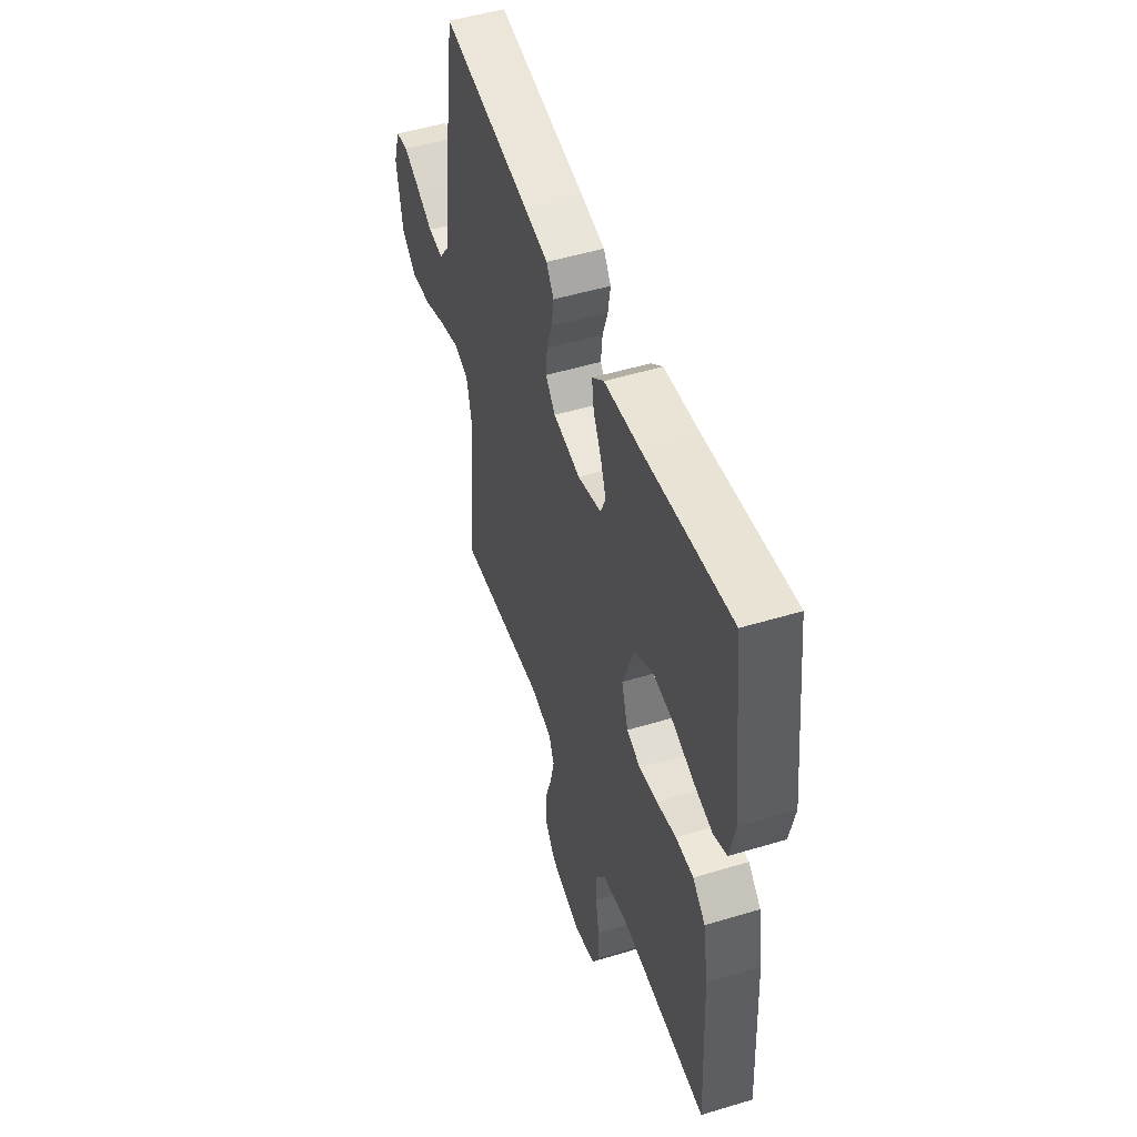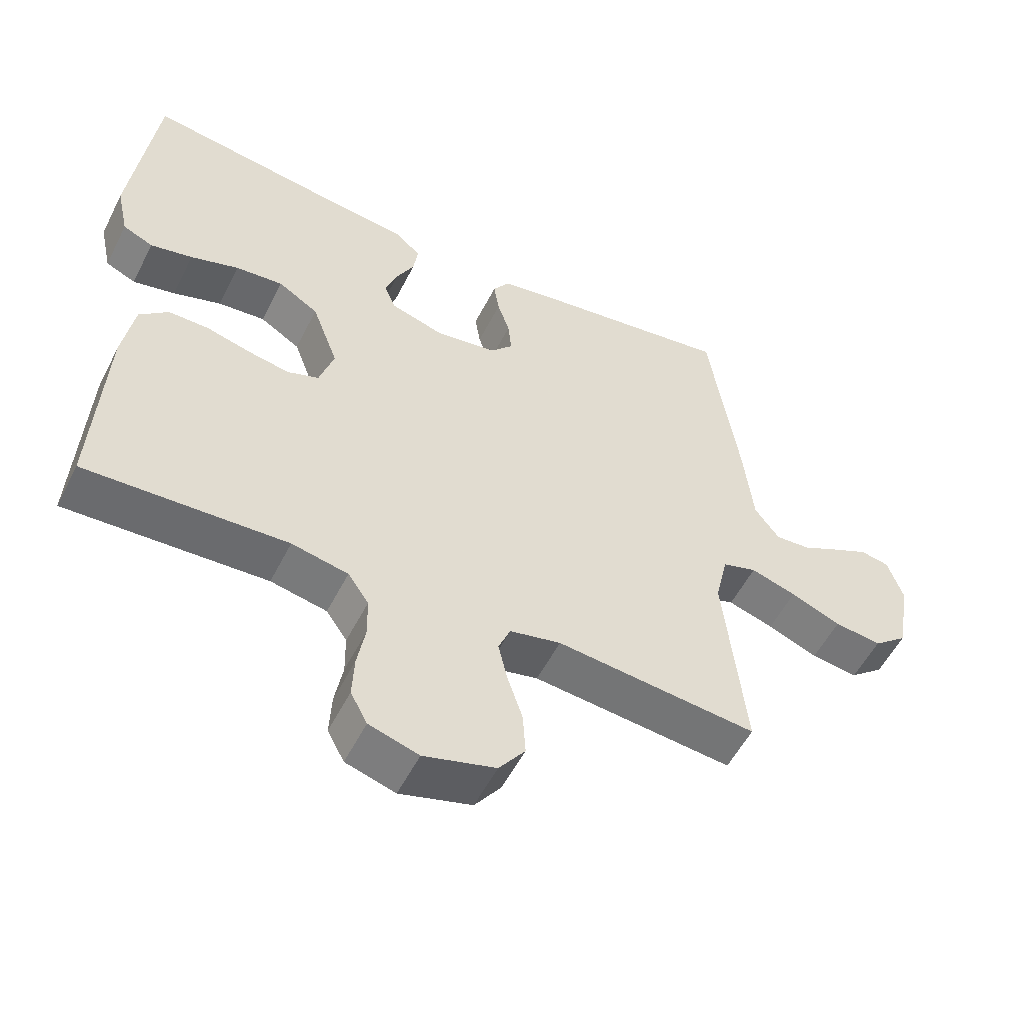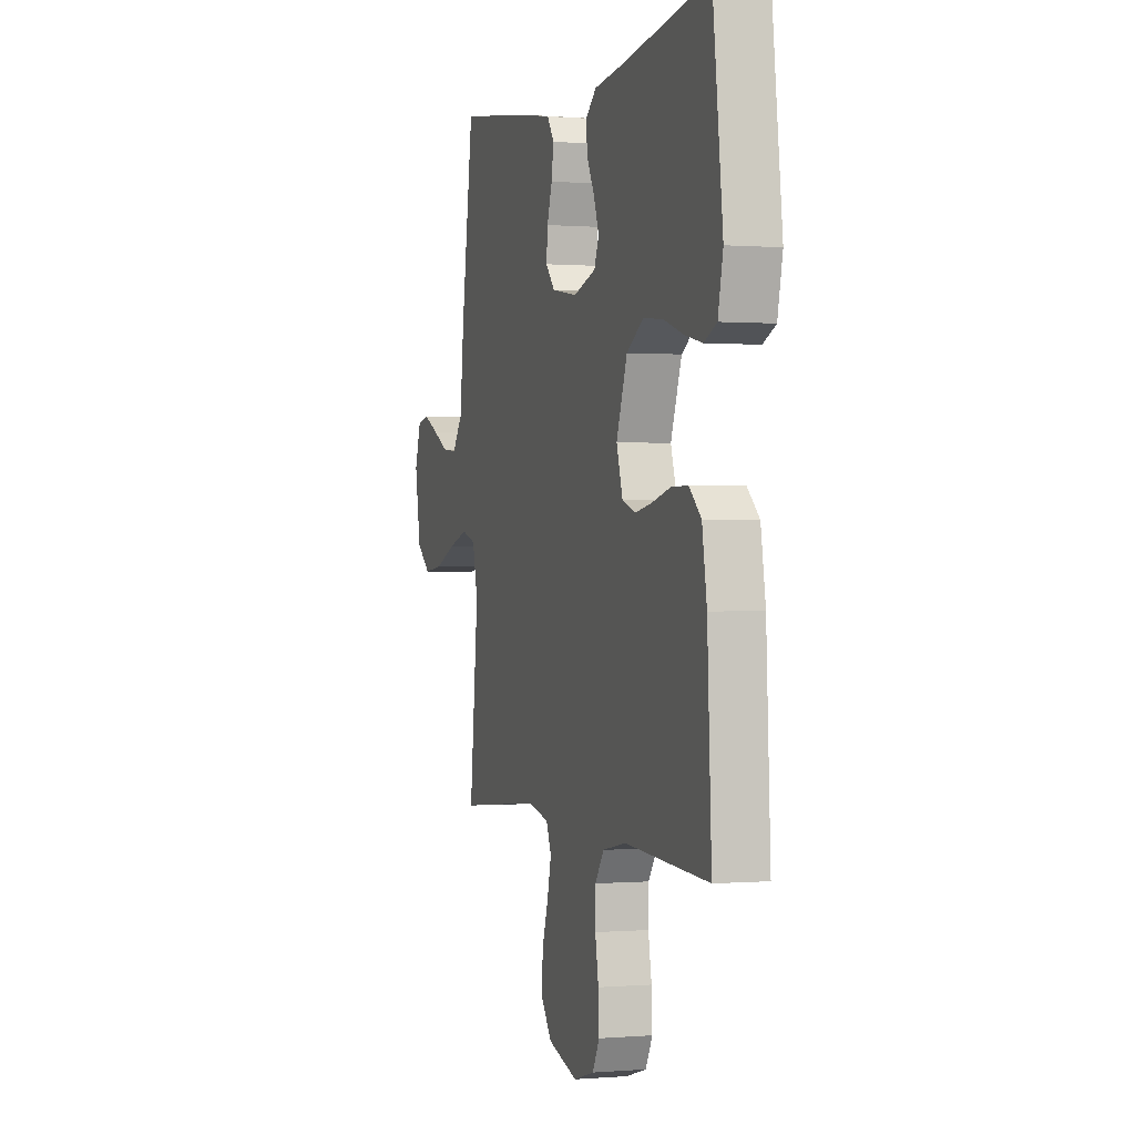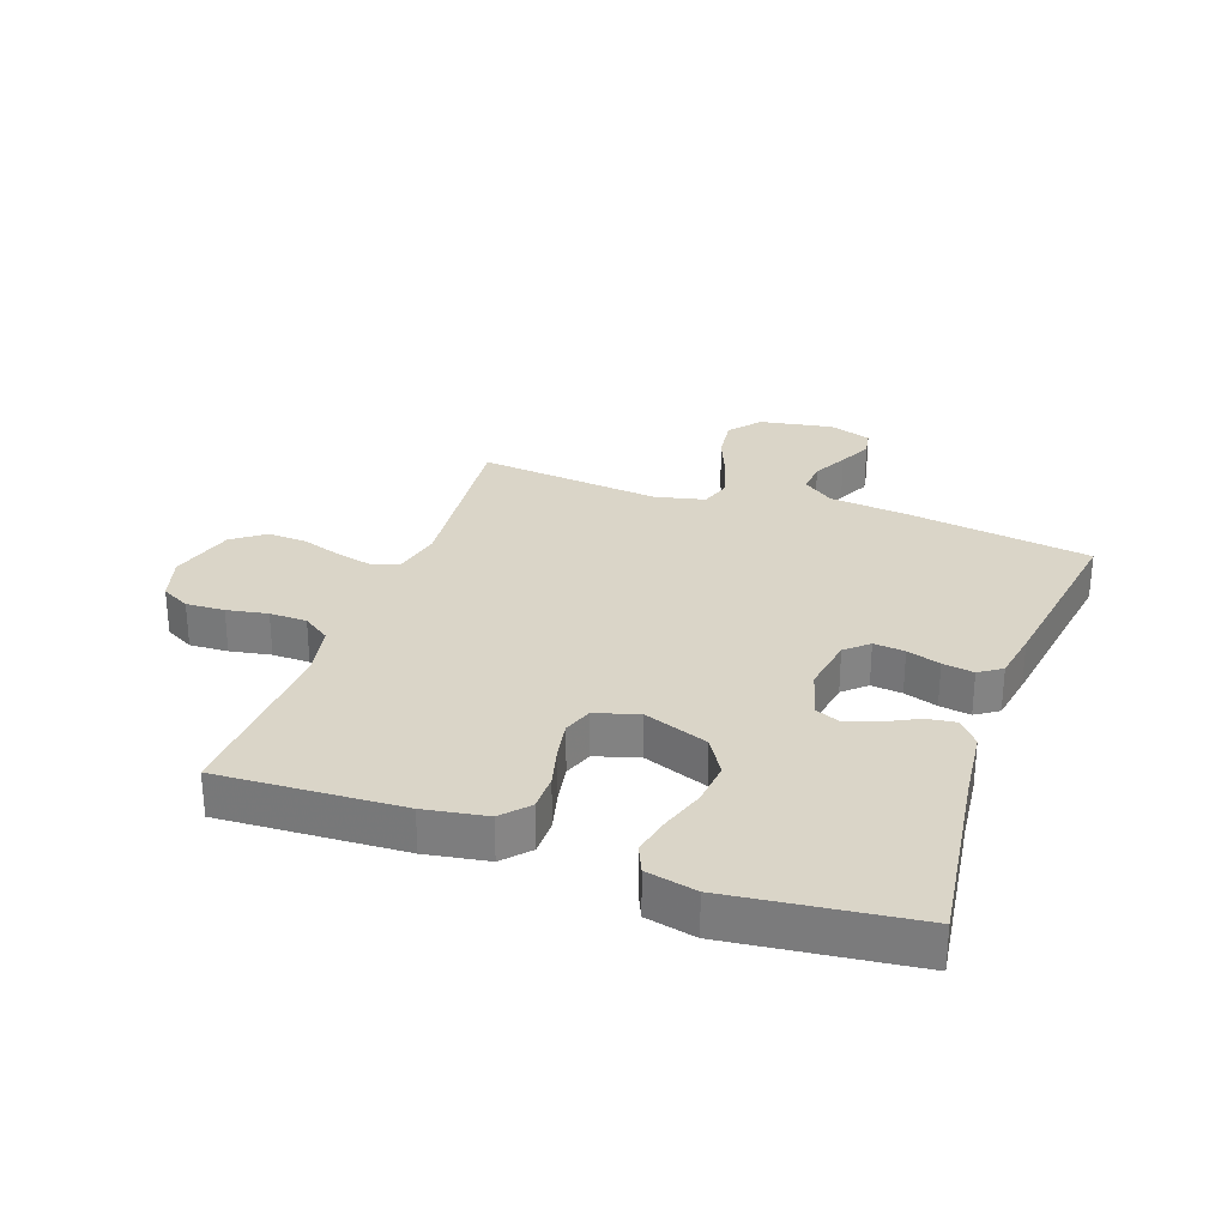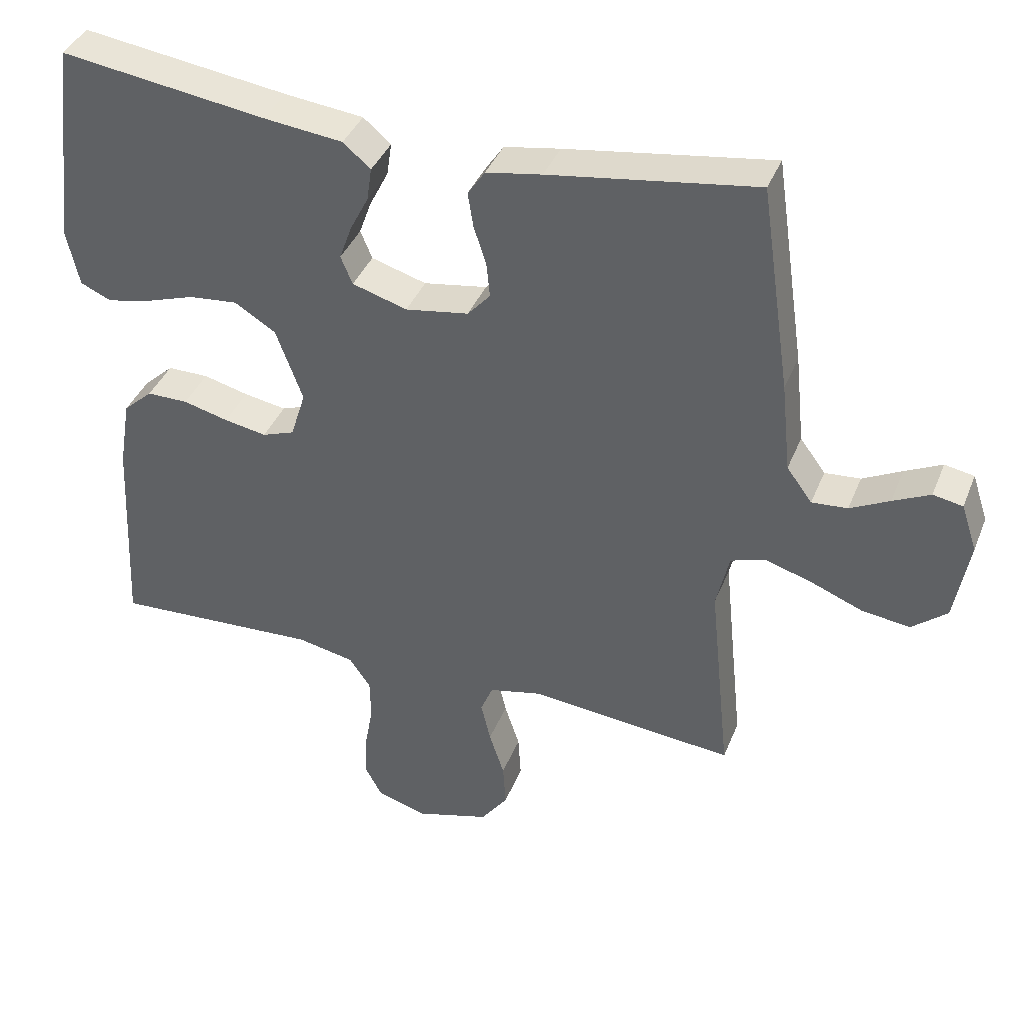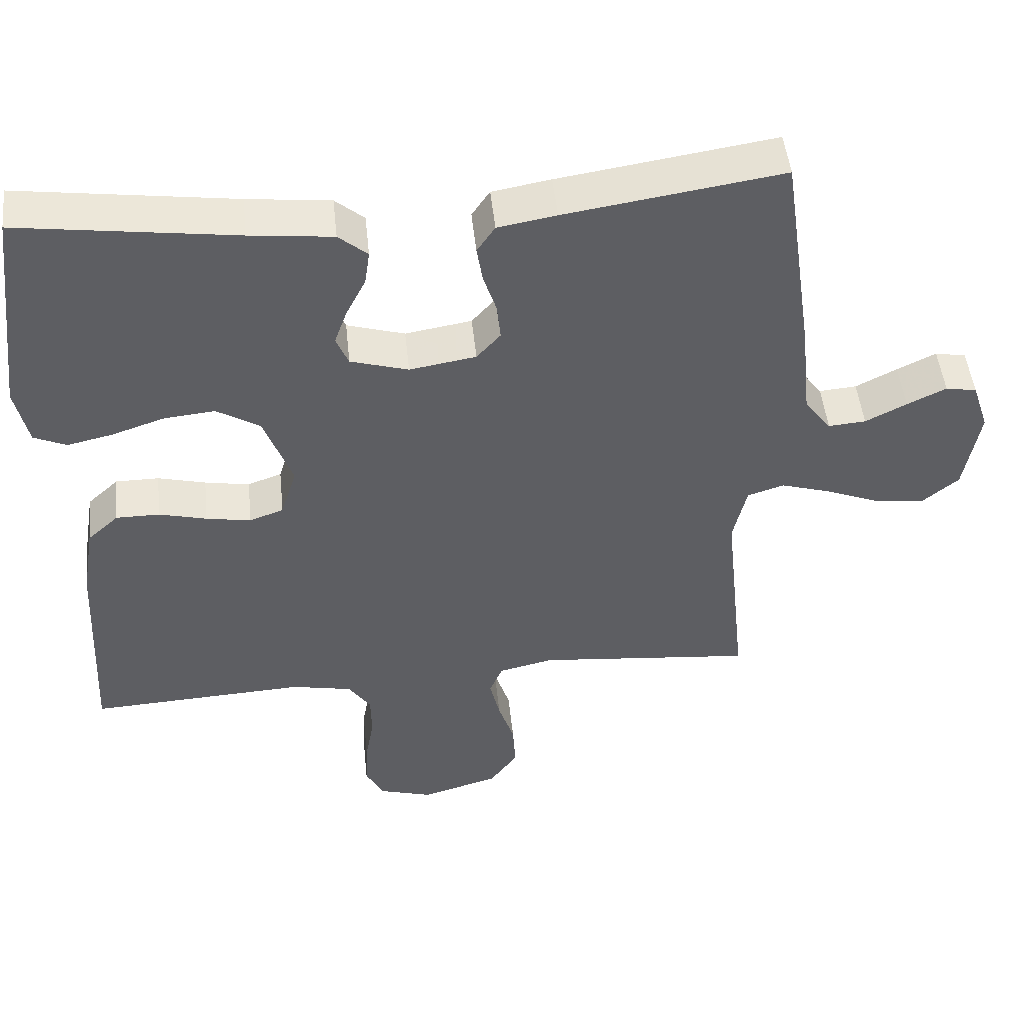
<metadata>
{"format":"obj","ext":"obj","renderer":"f3d","projection":"perspective","resolution":1024,"background":"white","views":[{"elev":50.2,"azim":-108.4,"up":"+Z"},{"elev":-54.5,"azim":-26.6,"up":"+Z"},{"elev":0.2,"azim":-107.4,"up":"+Z"},{"elev":29.1,"azim":-70.5,"up":"+Y"},{"elev":39.0,"azim":20.5,"up":"+Z"},{"elev":48.6,"azim":-6.0,"up":"+Z"}]}
</metadata>
<code>
v -0.5 0.07 -0.5
v -0.485 0.07 -0.2
v -0.468 0.07 -0.098
v -0.425 0.07 -0.059
v -0.365 0.07 -0.059
v -0.299 0.07 -0.076
v -0.237 0.07 -0.087
v -0.19 0.07 -0.07
v -0.168 0.07 0
v -0.207 0.07 0.106
v -0.267 0.07 0.143
v -0.338 0.07 0.136
v -0.41 0.07 0.112
v -0.473 0.07 0.098
v -0.518 0.07 0.118
v -0.536 0.07 0.2
v -0.5 0.07 0.5
v -0.2 0.07 0.458
v -0.085 0.07 0.445
v -0.045 0.07 0.411
v -0.052 0.07 0.363
v -0.079 0.07 0.31
v -0.097 0.07 0.26
v -0.08 0.07 0.219
v 0 0.07 0.195
v 0.092 0.07 0.21
v 0.125 0.07 0.247
v 0.12 0.07 0.298
v 0.102 0.07 0.353
v 0.094 0.07 0.404
v 0.119 0.07 0.441
v 0.2 0.07 0.455
v 0.5 0.07 0.5
v 0.544 0.07 0.2
v 0.558 0.07 0.068
v 0.595 0.07 0.018
v 0.647 0.07 0.022
v 0.704 0.07 0.051
v 0.758 0.07 0.077
v 0.801 0.07 0.069
v 0.824 0.07 0
v 0.803 0.07 -0.12
v 0.752 0.07 -0.162
v 0.682 0.07 -0.153
v 0.607 0.07 -0.123
v 0.539 0.07 -0.102
v 0.488 0.07 -0.118
v 0.469 0.07 -0.2
v 0.5 0.07 -0.5
v 0.2 0.07 -0.471
v 0.124 0.07 -0.488
v 0.106 0.07 -0.531
v 0.12 0.07 -0.591
v 0.142 0.07 -0.658
v 0.146 0.07 -0.723
v 0.107 0.07 -0.776
v 0 0.07 -0.807
v -0.074 0.07 -0.785
v -0.099 0.07 -0.738
v -0.096 0.07 -0.675
v -0.084 0.07 -0.608
v -0.085 0.07 -0.547
v -0.116 0.07 -0.502
v -0.2 0.07 -0.485
v -0.5 0 -0.5
v -0.485 0 -0.2
v -0.468 0 -0.098
v -0.425 0 -0.059
v -0.365 0 -0.059
v -0.299 0 -0.076
v -0.237 0 -0.087
v -0.19 0 -0.07
v -0.168 0 0
v -0.207 0 0.106
v -0.267 0 0.143
v -0.338 0 0.136
v -0.41 0 0.112
v -0.473 0 0.098
v -0.518 0 0.118
v -0.536 0 0.2
v -0.5 0 0.5
v -0.2 0 0.458
v -0.085 0 0.445
v -0.045 0 0.411
v -0.052 0 0.363
v -0.079 0 0.31
v -0.097 0 0.26
v -0.08 0 0.219
v 0 0 0.195
v 0.092 0 0.21
v 0.125 0 0.247
v 0.12 0 0.298
v 0.102 0 0.353
v 0.094 0 0.404
v 0.119 0 0.441
v 0.2 0 0.455
v 0.5 0 0.5
v 0.544 0 0.2
v 0.558 0 0.068
v 0.595 0 0.018
v 0.647 0 0.022
v 0.704 0 0.051
v 0.758 0 0.077
v 0.801 0 0.069
v 0.824 0 0
v 0.803 0 -0.12
v 0.752 0 -0.162
v 0.682 0 -0.153
v 0.607 0 -0.123
v 0.539 0 -0.102
v 0.488 0 -0.118
v 0.469 0 -0.2
v 0.5 0 -0.5
v 0.2 0 -0.471
v 0.124 0 -0.488
v 0.106 0 -0.531
v 0.12 0 -0.591
v 0.142 0 -0.658
v 0.146 0 -0.723
v 0.107 0 -0.776
v 0 0 -0.807
v -0.074 0 -0.785
v -0.099 0 -0.738
v -0.096 0 -0.675
v -0.084 0 -0.608
v -0.085 0 -0.547
v -0.116 0 -0.502
v -0.2 0 -0.485
f 58 59 60 61
f 58 61 62
f 57 58 62
f 56 57 62
f 53 54 55 56
f 52 53 56 62
f 51 52 62 63
f 48 49 50
f 47 48 50 51
f 42 43 44 45
f 42 45 46
f 41 42 46
f 40 41 46 47
f 37 38 39 40
f 32 33 34 35
f 32 35 36
f 31 32 36
f 28 29 30 31
f 27 28 31 36
f 26 27 36
f 25 26 36
f 19 20 21 22
f 18 19 22 23
f 17 18 23 24
f 15 16 17 24
f 12 13 14 15
f 3 4 5 6
f 3 6 7
f 64 1 2 3
f 64 3 7
f 47 51 63 64
f 37 40 47 64
f 36 37 64 7
f 12 15 24 25
f 11 12 25
f 10 11 25 36
f 9 10 36
f 8 9 36
f 7 8 36
f 125 124 123 122
f 126 125 122
f 126 122 121
f 126 121 120
f 120 119 118 117
f 126 120 117 116
f 127 126 116 115
f 114 113 112
f 115 114 112 111
f 109 108 107 106
f 110 109 106
f 110 106 105
f 111 110 105 104
f 104 103 102 101
f 99 98 97 96
f 100 99 96
f 100 96 95
f 95 94 93 92
f 100 95 92 91
f 100 91 90
f 100 90 89
f 86 85 84 83
f 87 86 83 82
f 88 87 82 81
f 88 81 80 79
f 79 78 77 76
f 70 69 68 67
f 71 70 67
f 67 66 65 128
f 71 67 128
f 128 127 115 111
f 128 111 104 101
f 71 128 101 100
f 89 88 79 76
f 89 76 75
f 100 89 75 74
f 100 74 73
f 100 73 72
f 100 72 71
f 1 65 66 2
f 2 66 67 3
f 3 67 68 4
f 4 68 69 5
f 5 69 70 6
f 6 70 71 7
f 7 71 72 8
f 8 72 73 9
f 9 73 74 10
f 10 74 75 11
f 11 75 76 12
f 12 76 77 13
f 13 77 78 14
f 14 78 79 15
f 15 79 80 16
f 16 80 81 17
f 17 81 82 18
f 18 82 83 19
f 19 83 84 20
f 20 84 85 21
f 21 85 86 22
f 22 86 87 23
f 23 87 88 24
f 24 88 89 25
f 25 89 90 26
f 26 90 91 27
f 27 91 92 28
f 28 92 93 29
f 29 93 94 30
f 30 94 95 31
f 31 95 96 32
f 32 96 97 33
f 33 97 98 34
f 34 98 99 35
f 35 99 100 36
f 36 100 101 37
f 37 101 102 38
f 38 102 103 39
f 39 103 104 40
f 40 104 105 41
f 41 105 106 42
f 42 106 107 43
f 43 107 108 44
f 44 108 109 45
f 45 109 110 46
f 46 110 111 47
f 47 111 112 48
f 48 112 113 49
f 49 113 114 50
f 50 114 115 51
f 51 115 116 52
f 52 116 117 53
f 53 117 118 54
f 54 118 119 55
f 55 119 120 56
f 56 120 121 57
f 57 121 122 58
f 58 122 123 59
f 59 123 124 60
f 60 124 125 61
f 61 125 126 62
f 62 126 127 63
f 63 127 128 64
f 64 128 65 1

</code>
